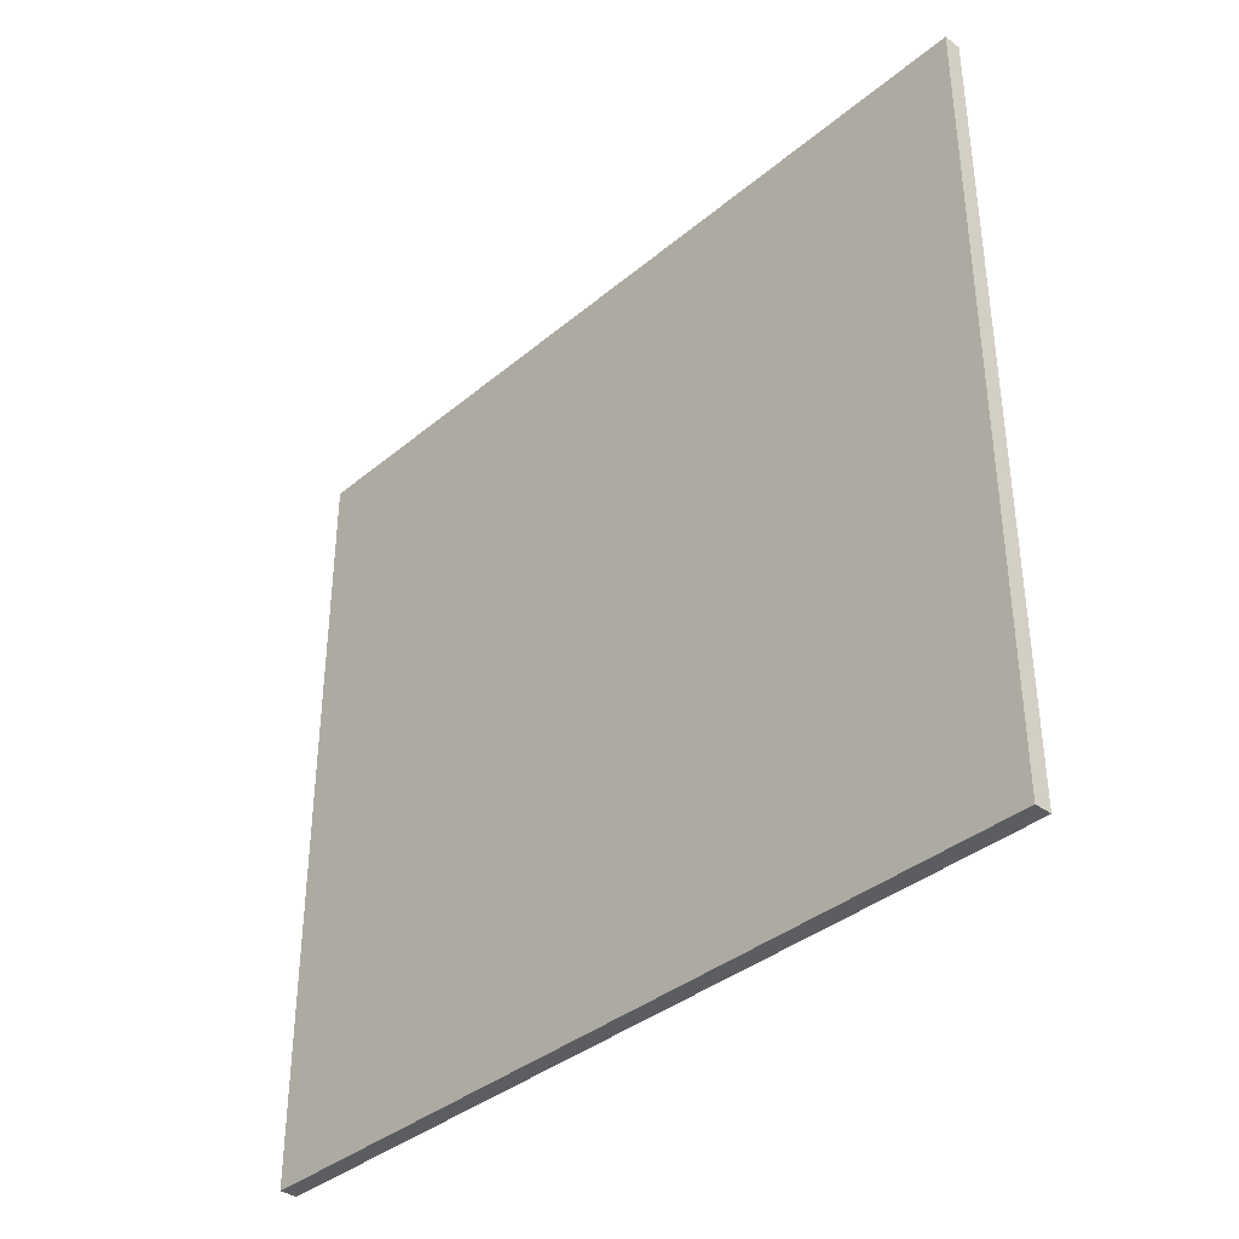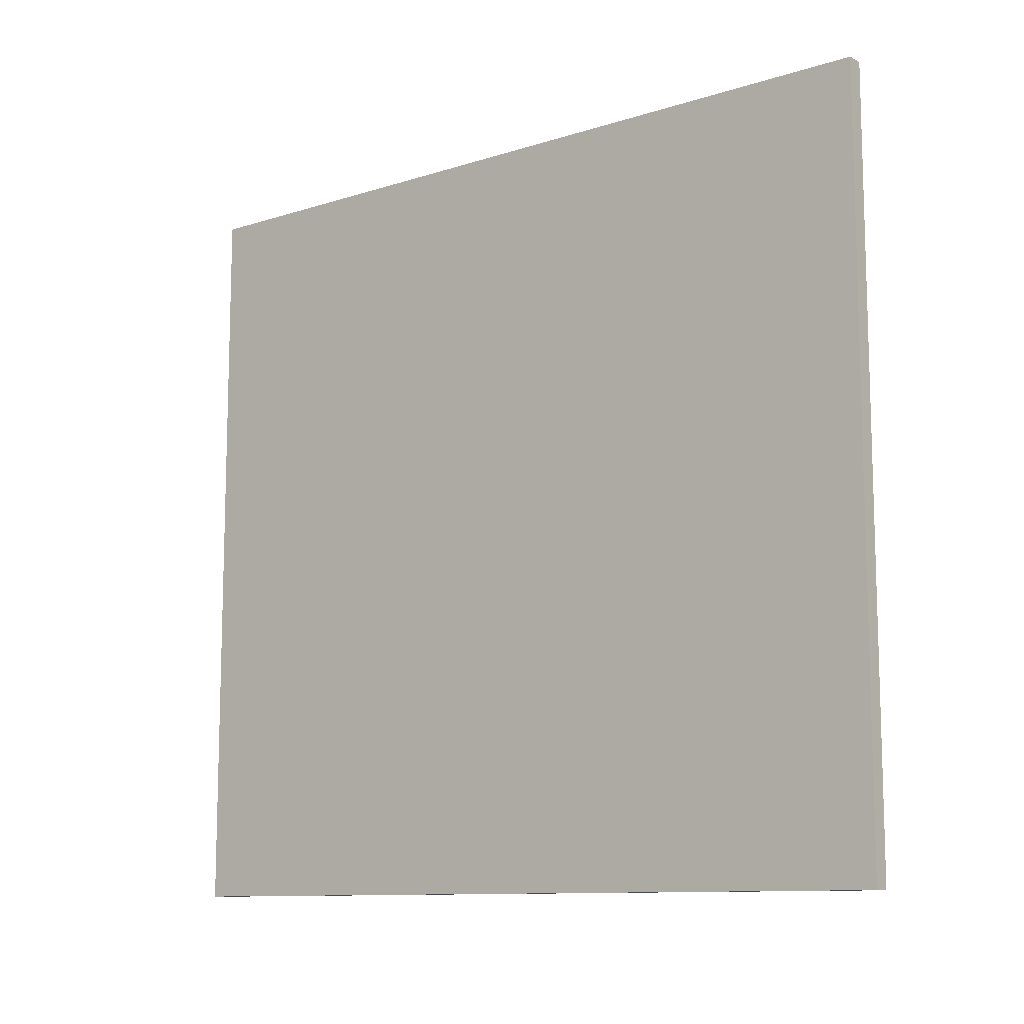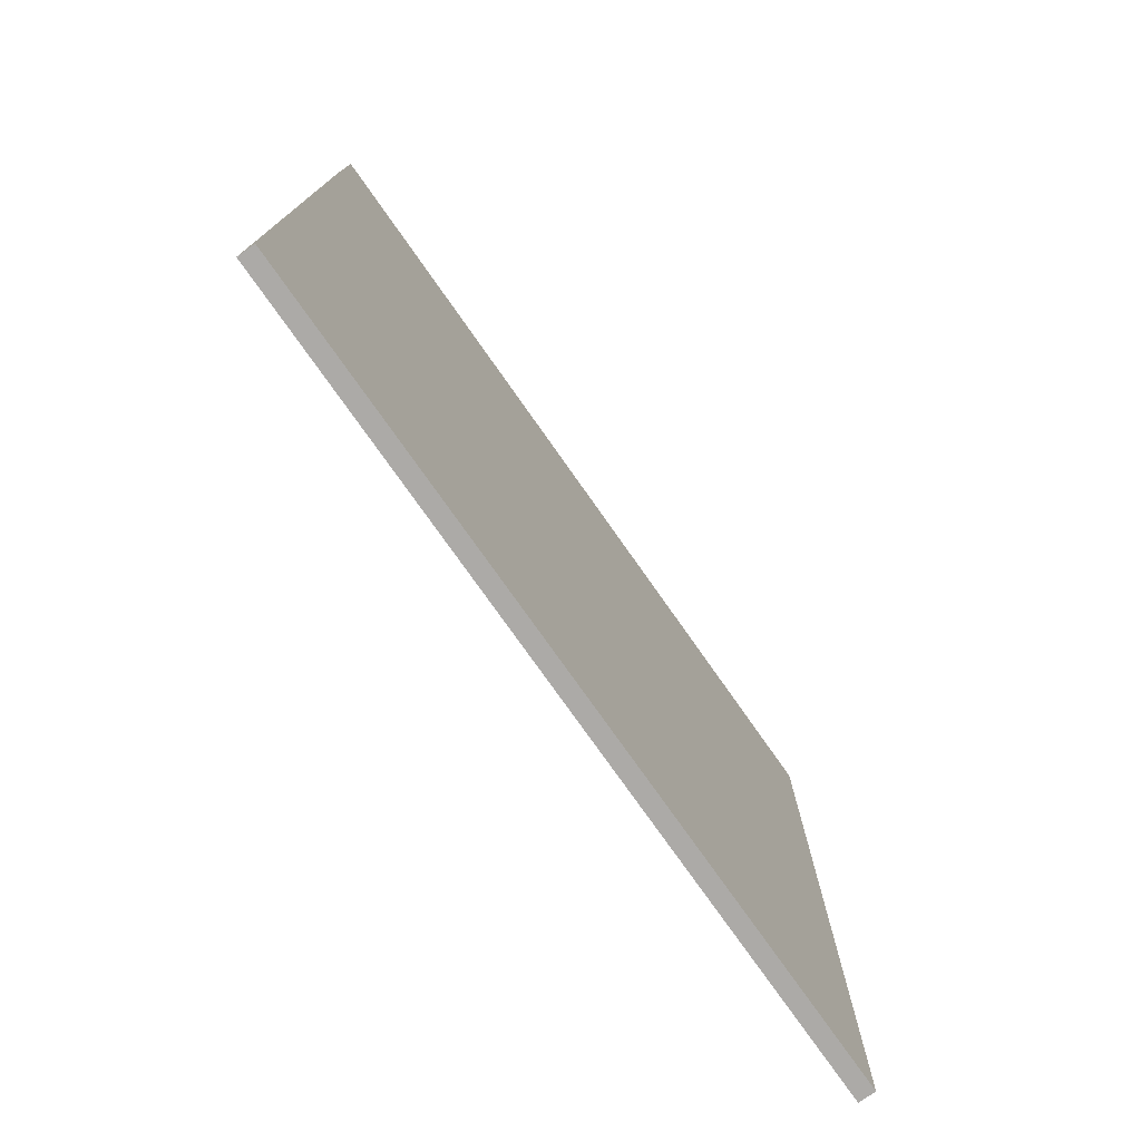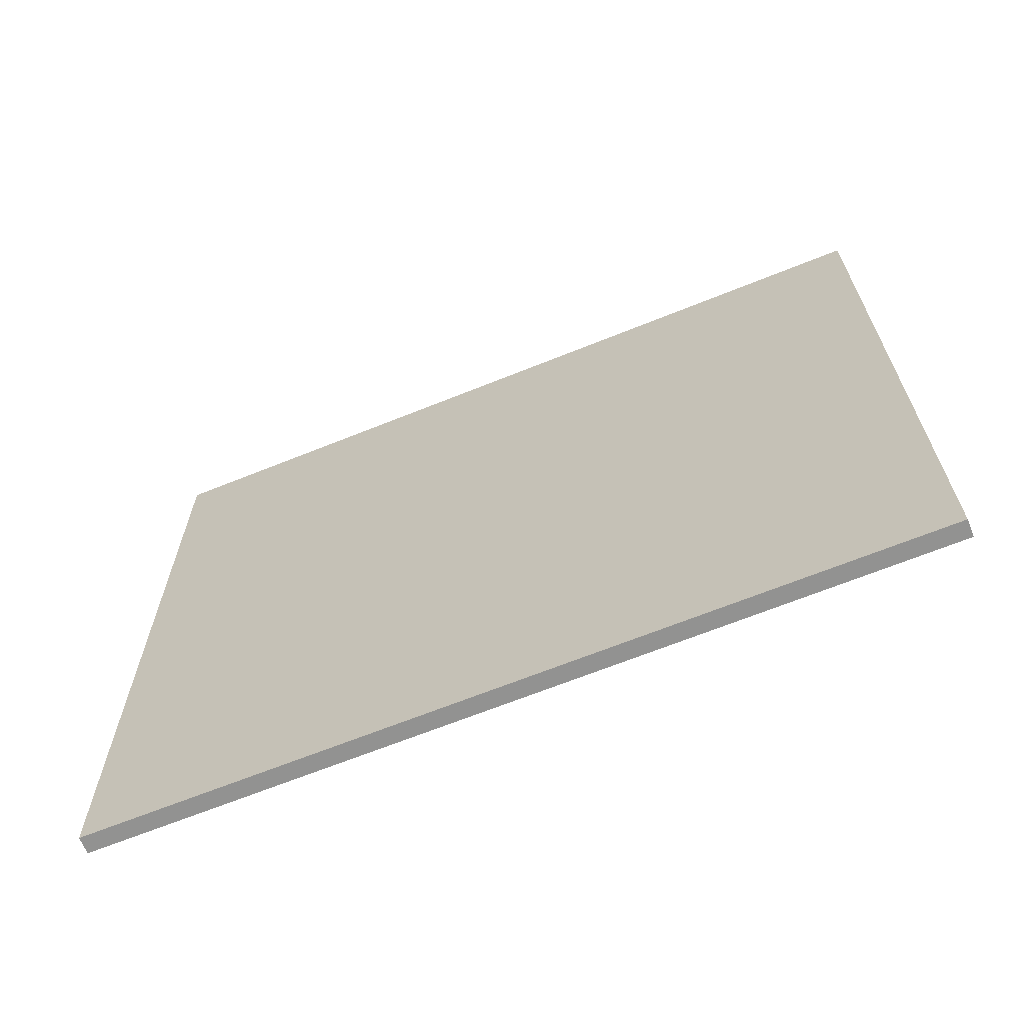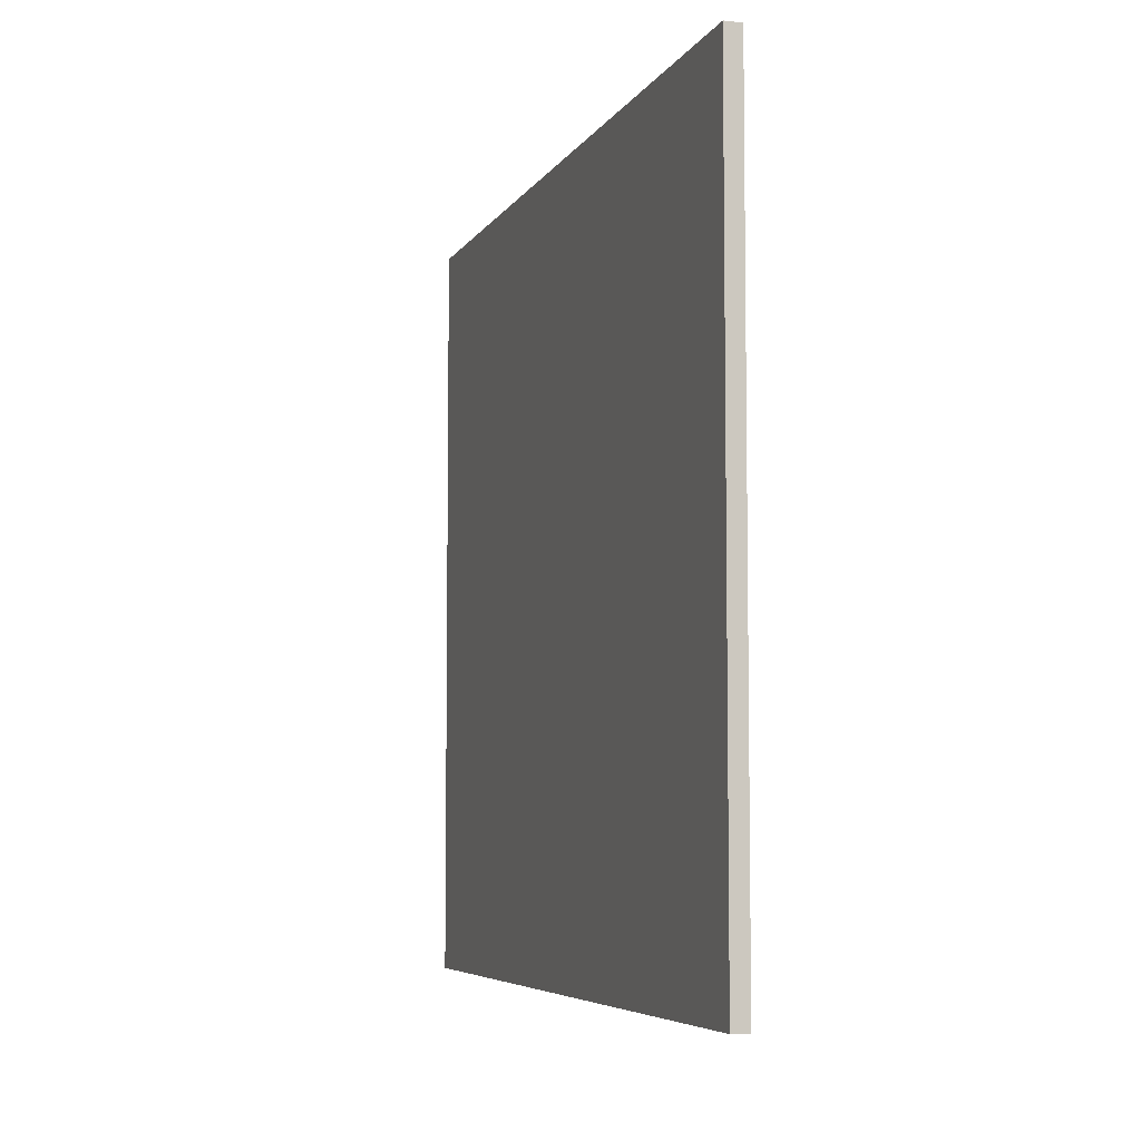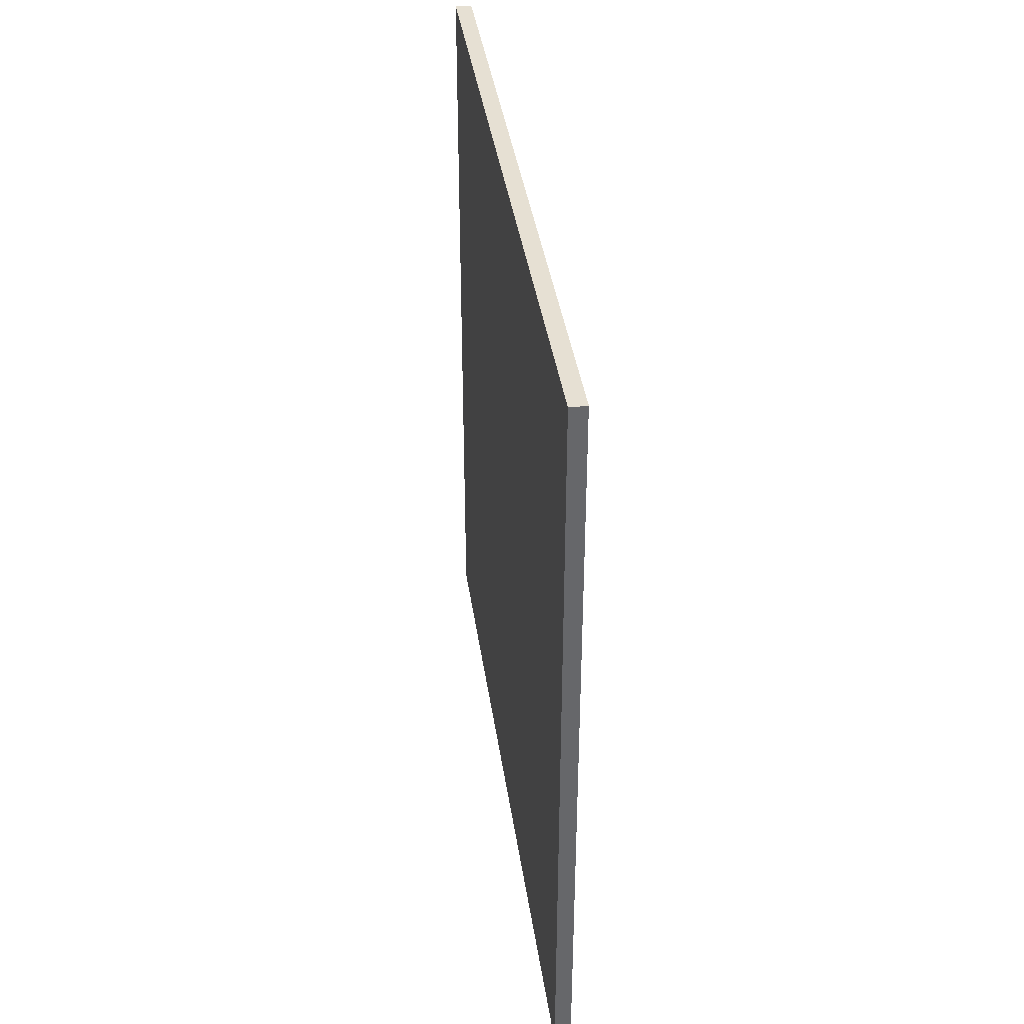
<metadata>
{"format":"obj","ext":"obj","renderer":"f3d","projection":"perspective","resolution":1024,"background":"white","views":[{"elev":-37.2,"azim":-43.2,"up":"+Z"},{"elev":-10.9,"azim":-51.8,"up":"+Z"},{"elev":-76.0,"azim":-144.9,"up":"+Z"},{"elev":-66.3,"azim":112.1,"up":"+Z"},{"elev":-6.0,"azim":-17.8,"up":"+Z"},{"elev":38.4,"azim":172.0,"up":"+Y"}]}
</metadata>
<code>
o D._Panels3/D._Panels/mesh40/mesh40-geometry#mesh40-geometry
v 0.7715 -0.4413 0.07535
v 0.7752 -0.2647 0.07535
v 0.7715 -0.2647 0.07535
v 0.7752 -0.4413 0.07535
v 0.7715 -0.2647 -0.0902
v 0.7715 -0.4413 -0.0902
v 0.7752 -0.4413 -0.0902
v 0.7752 -0.2647 -0.0902
f 1 2 3
f 2 1 4
f 2 5 3
f 3 6 1
f 1 7 4
f 7 2 4
f 5 2 8
f 6 3 5
f 7 1 6
f 2 7 8
f 7 5 8
f 5 7 6
f 3 2 1
f 4 1 2
f 3 5 2
f 1 6 3
f 4 7 1
f 4 2 7
f 8 2 5
f 5 3 6
f 6 1 7
f 8 7 2
f 8 5 7
f 6 7 5

</code>
